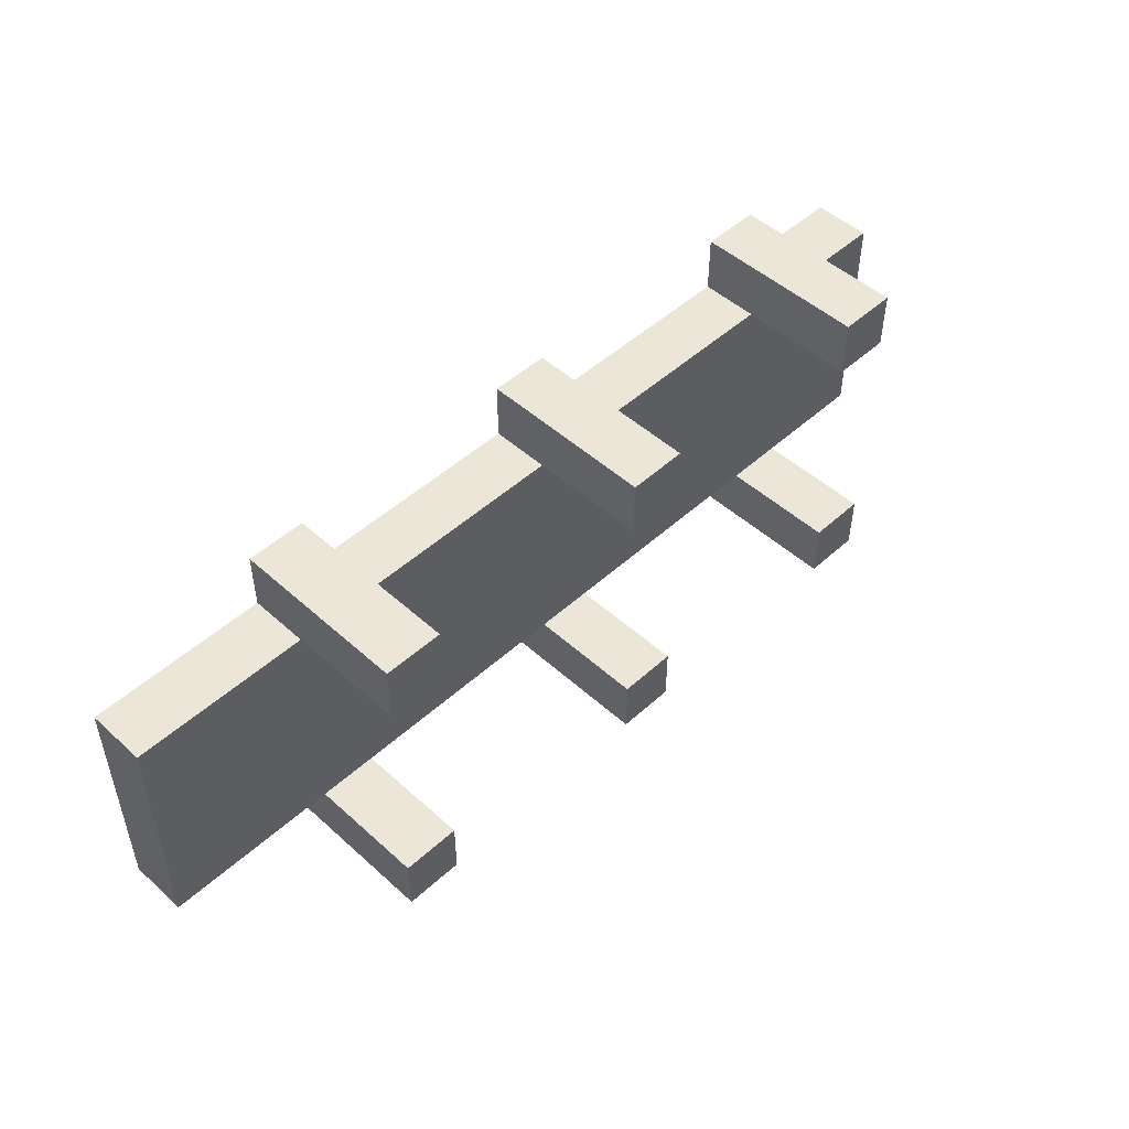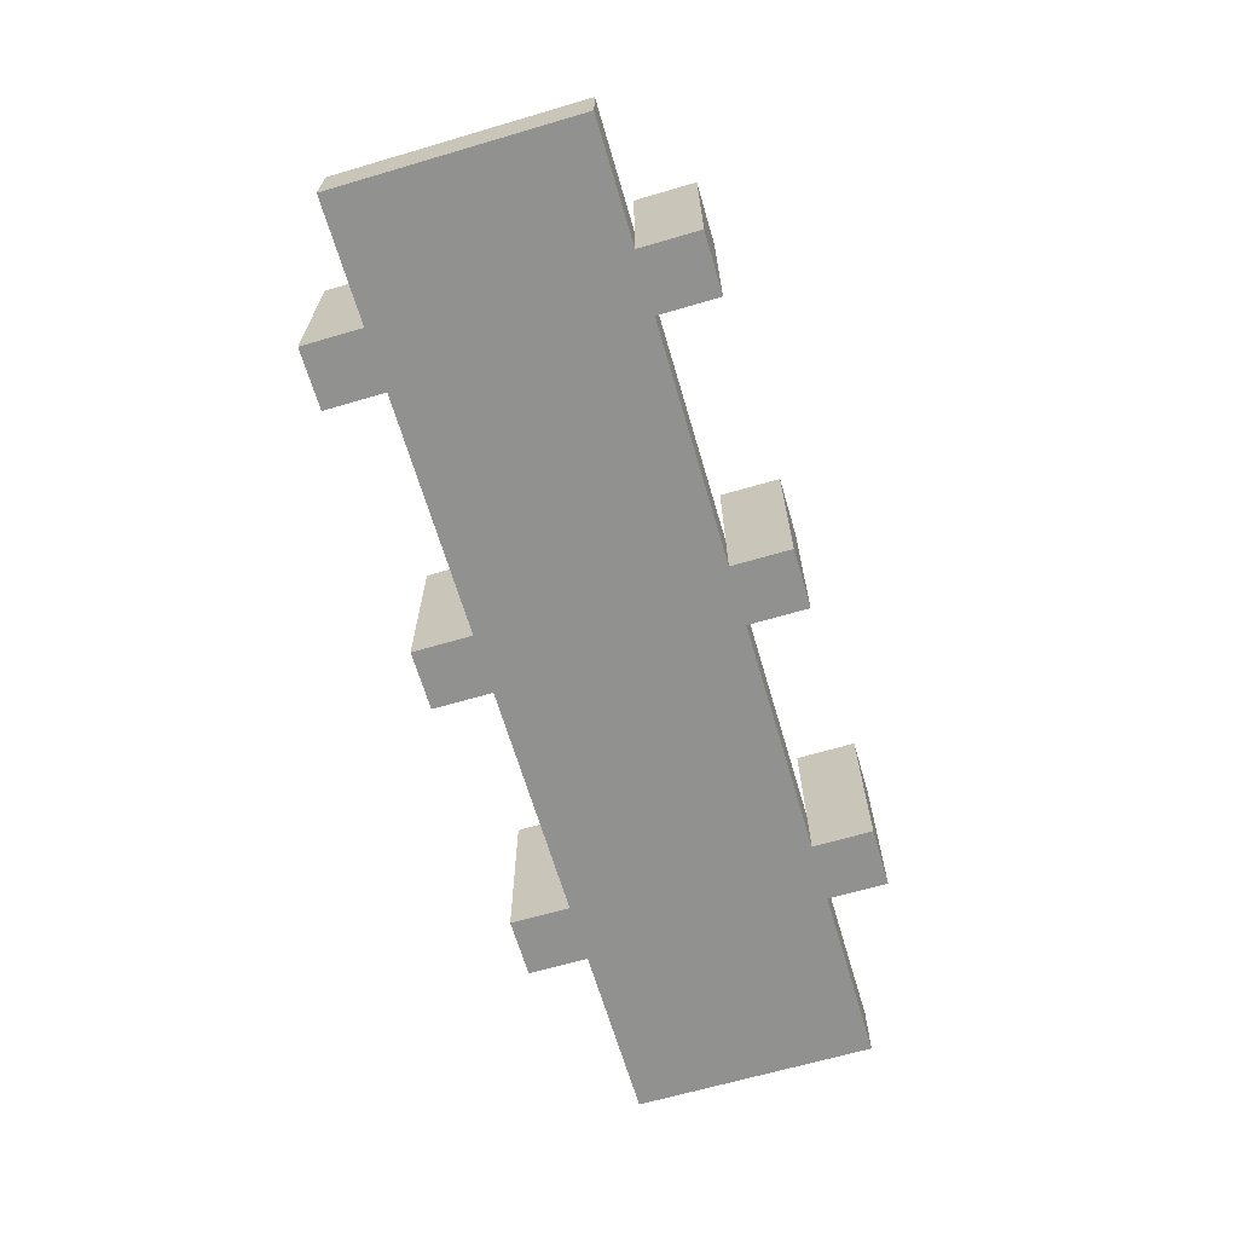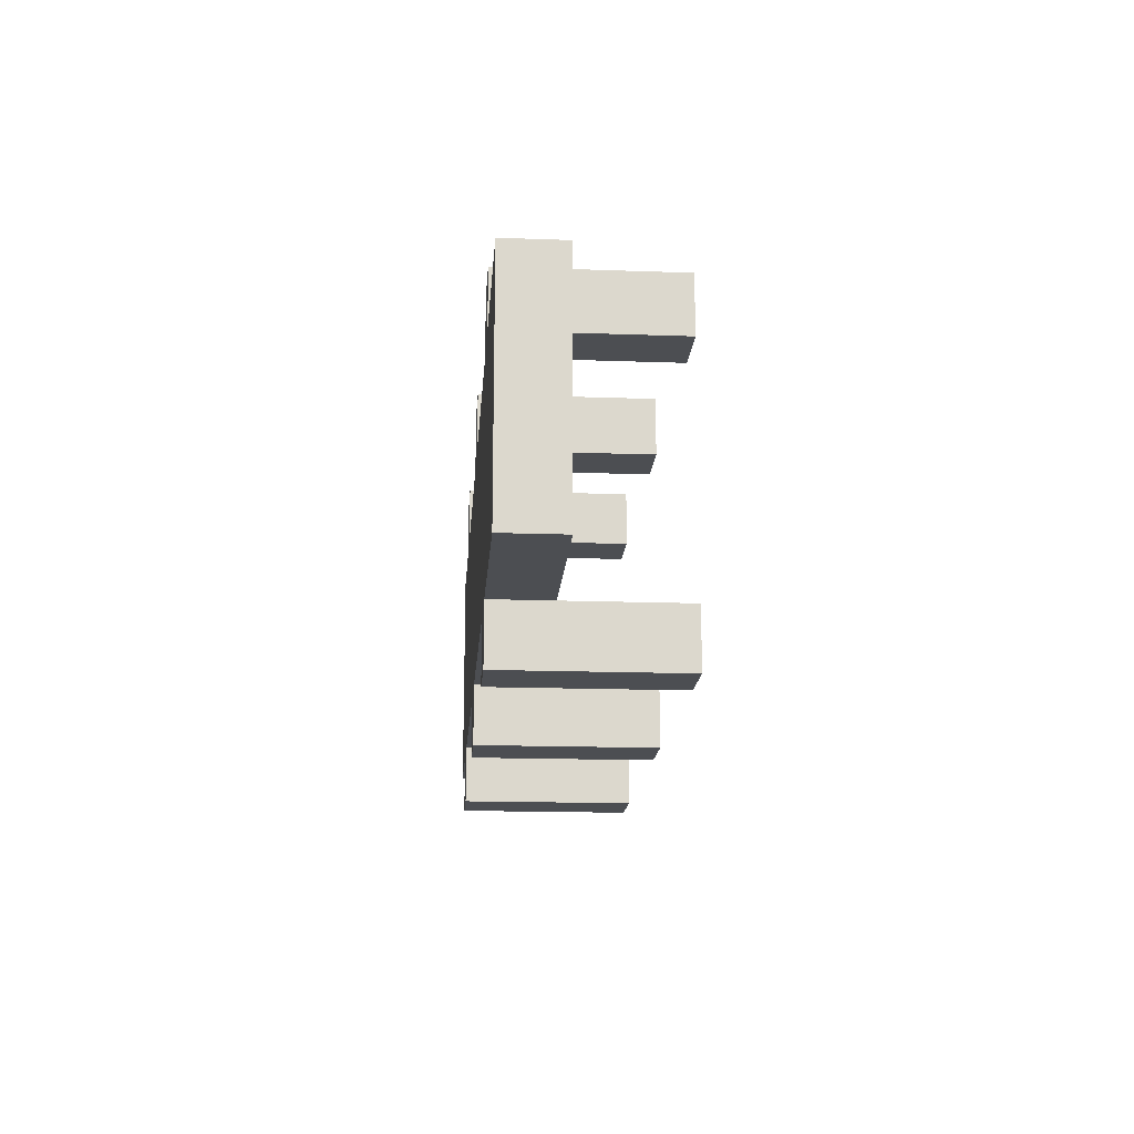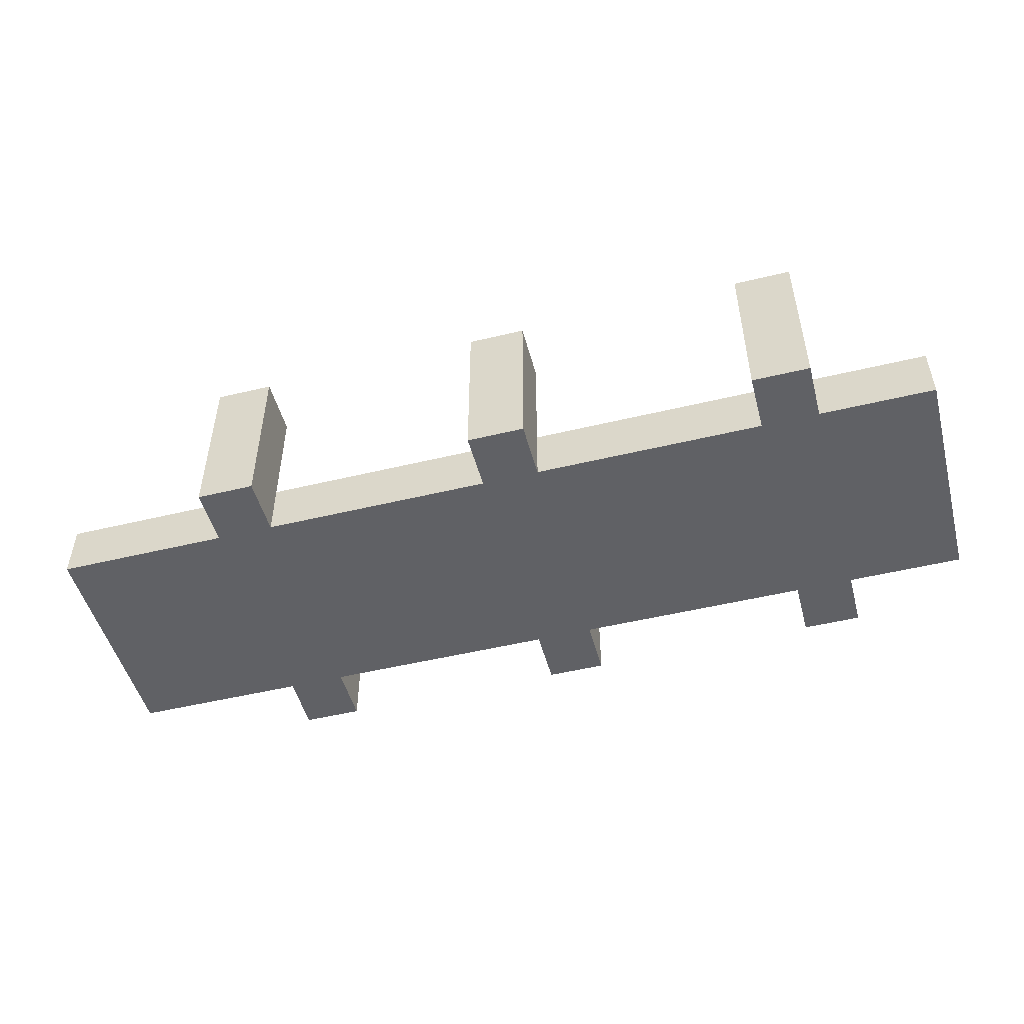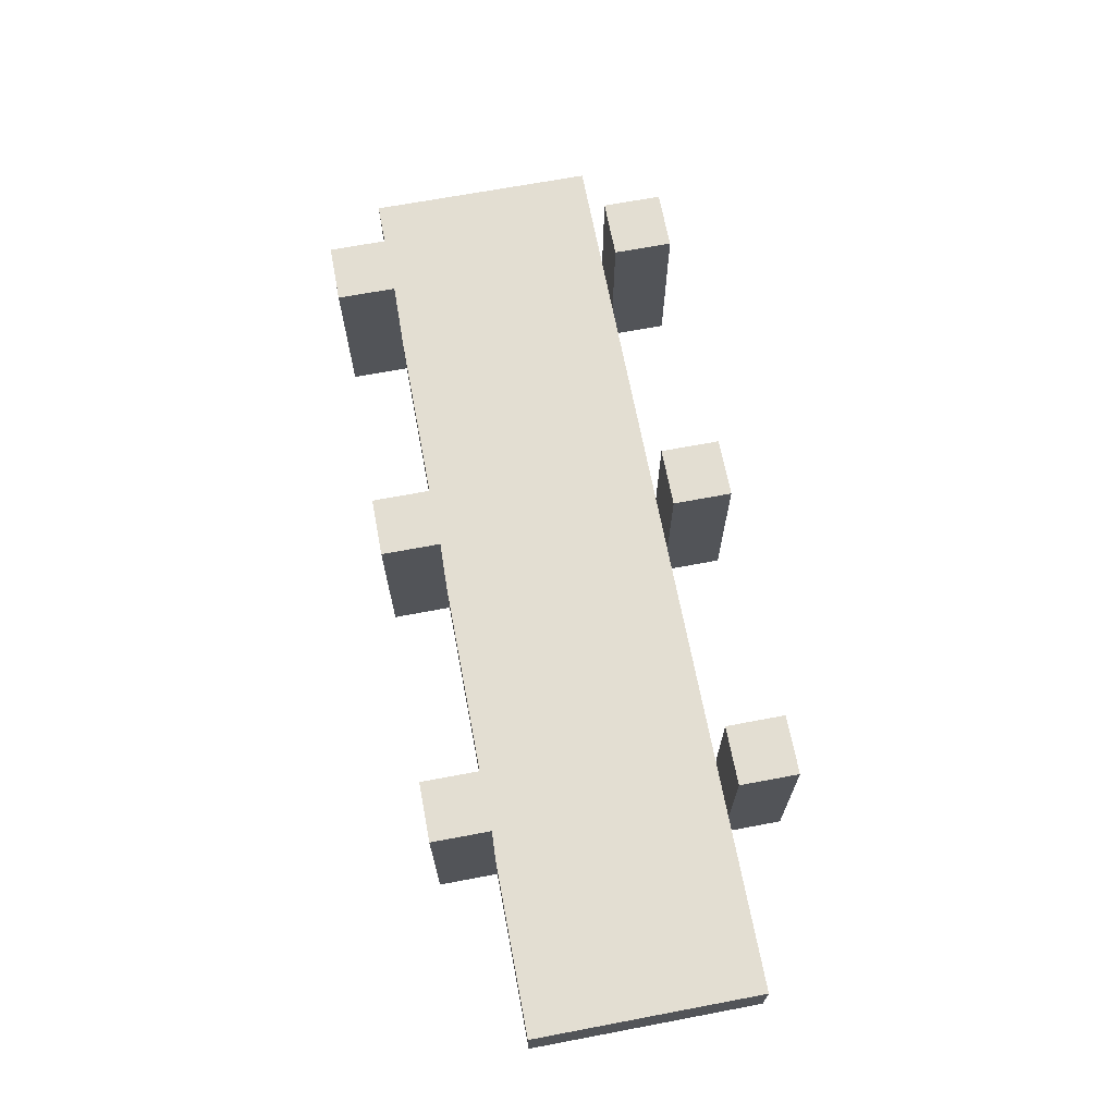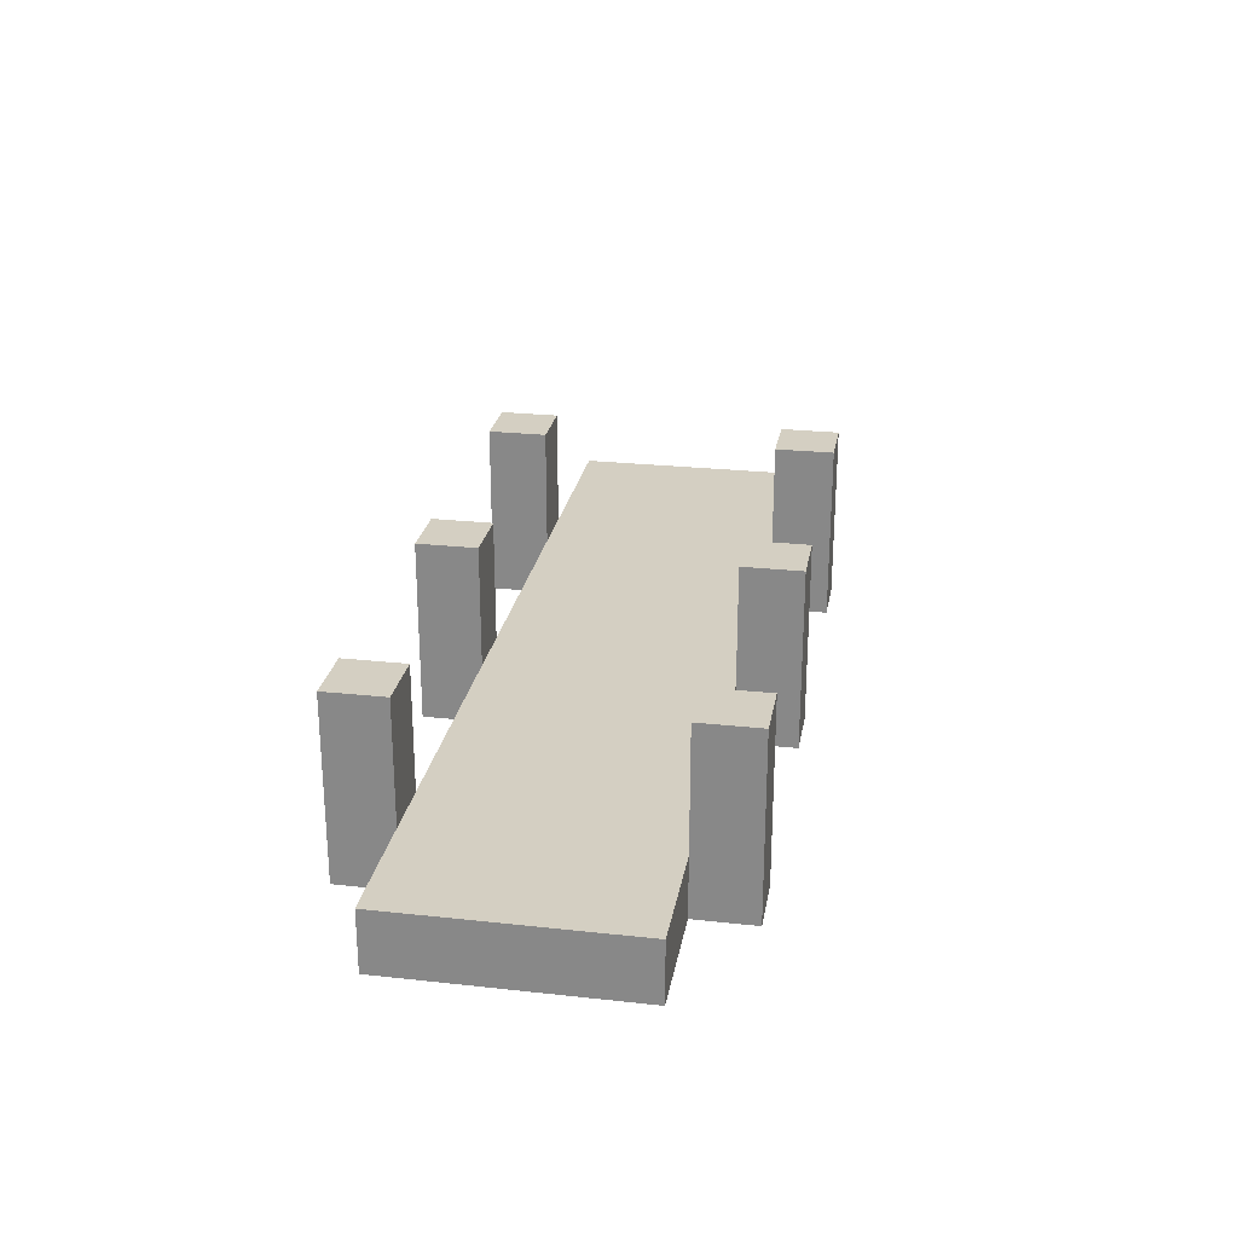
<metadata>
{"format":"obj","ext":"obj","renderer":"f3d","projection":"perspective","resolution":1024,"background":"white","views":[{"elev":49.2,"azim":134.9,"up":"+Z"},{"elev":-66.0,"azim":-73.6,"up":"+Y"},{"elev":-16.8,"azim":85.9,"up":"+Z"},{"elev":-49.8,"azim":-165.1,"up":"+Y"},{"elev":67.7,"azim":79.3,"up":"+Y"},{"elev":25.4,"azim":-80.0,"up":"+Y"}]}
</metadata>
<code>
o
v -2.235e-08 0 0.2
v -2.235e-08 0 -0.2
v -2.235e-08 0.1 0.2
v -2.235e-08 0.1 -0.2
v 0.2 0 0.3
v 0.2 0 0.2
v 0.2 0 -0.2
v 0.2 0 -0.3
v 0.2 0.1 0.3
v 0.2 0.1 0.2
v 0.2 0.1 -0.2
v 0.2 0.1 -0.3
v 0.2 0.2 0.3
v 0.2 0.2 0.2
v 0.2 0.2 -0.2
v 0.2 0.2 -0.3
v 0.2 0.3 0.3
v 0.2 0.3 0.2
v 0.2 0.3 -0.2
v 0.2 0.3 -0.3
v 0.7 0 0.3
v 0.7 0 0.2
v 0.7 0 -0.2
v 0.7 0 -0.3
v 0.7 0.1 0.3
v 0.7 0.1 0.2
v 0.7 0.1 -0.2
v 0.7 0.1 -0.3
v 0.7 0.2 0.3
v 0.7 0.2 0.2
v 0.7 0.2 -0.2
v 0.7 0.2 -0.3
v 0.7 0.3 0.3
v 0.7 0.3 0.2
v 0.7 0.3 -0.2
v 0.7 0.3 -0.3
v 1.2 0 0.3
v 1.2 0 0.2
v 1.2 0 -0.2
v 1.2 0 -0.3
v 1.2 0.1 0.3
v 1.2 0.1 0.2
v 1.2 0.1 -0.2
v 1.2 0.1 -0.3
v 1.2 0.2 0.3
v 1.2 0.2 0.2
v 1.2 0.2 -0.2
v 1.2 0.2 -0.3
v 1.2 0.3 0.3
v 1.2 0.3 0.2
v 1.2 0.3 -0.2
v 1.2 0.3 -0.3
v 0.3 0 0.3
v 0.3 0 0.2
v 0.3 0 -0.2
v 0.3 0 -0.3
v 0.3 0.1 0.3
v 0.3 0.1 0.2
v 0.3 0.1 -0.2
v 0.3 0.1 -0.3
v 0.3 0.2 0.3
v 0.3 0.2 0.2
v 0.3 0.2 -0.2
v 0.3 0.2 -0.3
v 0.3 0.3 0.3
v 0.3 0.3 0.2
v 0.3 0.3 -0.2
v 0.3 0.3 -0.3
v 0.8 0 0.3
v 0.8 0 0.2
v 0.8 0 -0.2
v 0.8 0 -0.3
v 0.8 0.1 0.3
v 0.8 0.1 0.2
v 0.8 0.1 -0.2
v 0.8 0.1 -0.3
v 0.8 0.2 0.3
v 0.8 0.2 0.2
v 0.8 0.2 -0.2
v 0.8 0.2 -0.3
v 0.8 0.3 0.3
v 0.8 0.3 0.2
v 0.8 0.3 -0.2
v 0.8 0.3 -0.3
v 1.3 0 0.3
v 1.3 0 0.2
v 1.3 0 -0.2
v 1.3 0 -0.3
v 1.3 0.1 0.3
v 1.3 0.1 0.2
v 1.3 0.1 -0.2
v 1.3 0.1 -0.3
v 1.3 0.2 0.3
v 1.3 0.2 0.2
v 1.3 0.2 -0.2
v 1.3 0.2 -0.3
v 1.3 0.3 0.3
v 1.3 0.3 0.2
v 1.3 0.3 -0.2
v 1.3 0.3 -0.3
v 1.6 0 0.2
v 1.6 0 0.1
v 1.6 0 -0.1
v 1.6 0 -0.2
v 1.6 0.1 0.2
v 1.6 0.1 0.1
v 1.6 0.1 -0.1
v 1.6 0.1 -0.2
v 0.2 0 0.3
v 0.2 0.1 0.3
v 0.2 0.2 0.3
v 0.2 0.3 0.3
v 0.3 0 0.3
v 0.3 0.1 0.3
v 0.3 0.2 0.3
v 0.3 0.3 0.3
v 0.7 0 0.3
v 0.7 0.1 0.3
v 0.7 0.2 0.3
v 0.7 0.3 0.3
v 0.8 0 0.3
v 0.8 0.1 0.3
v 0.8 0.2 0.3
v 0.8 0.3 0.3
v 1.2 0 0.3
v 1.2 0.1 0.3
v 1.2 0.2 0.3
v 1.2 0.3 0.3
v 1.3 0 0.3
v 1.3 0.1 0.3
v 1.3 0.2 0.3
v 1.3 0.3 0.3
v -2.235e-08 0 0.2
v -2.235e-08 0.1 0.2
v 0.2 0 0.2
v 0.2 0.1 0.2
v 0.3 0 0.2
v 0.3 0.1 0.2
v 0.7 0 0.2
v 0.7 0.1 0.2
v 0.8 0 0.2
v 0.8 0.1 0.2
v 1.2 0 0.2
v 1.2 0.1 0.2
v 1.3 0 0.2
v 1.3 0.1 0.2
v 1.6 0 0.2
v 1.6 0.1 0.2
v 0.2 0.1 -0.2
v 0.2 0.2 -0.2
v 0.2 0.3 -0.2
v 0.3 0.1 -0.2
v 0.3 0.2 -0.2
v 0.3 0.3 -0.2
v 0.7 0.1 -0.2
v 0.7 0.2 -0.2
v 0.7 0.3 -0.2
v 0.8 0.1 -0.2
v 0.8 0.2 -0.2
v 0.8 0.3 -0.2
v 1.2 0.1 -0.2
v 1.2 0.2 -0.2
v 1.2 0.3 -0.2
v 1.3 0.1 -0.2
v 1.3 0.2 -0.2
v 1.3 0.3 -0.2
v 0.2 0.1 0.2
v 0.2 0.2 0.2
v 0.2 0.3 0.2
v 0.3 0.1 0.2
v 0.3 0.2 0.2
v 0.3 0.3 0.2
v 0.7 0.1 0.2
v 0.7 0.2 0.2
v 0.7 0.3 0.2
v 0.8 0.1 0.2
v 0.8 0.2 0.2
v 0.8 0.3 0.2
v 1.2 0.1 0.2
v 1.2 0.2 0.2
v 1.2 0.3 0.2
v 1.3 0.1 0.2
v 1.3 0.2 0.2
v 1.3 0.3 0.2
v -2.235e-08 0 -0.2
v -2.235e-08 0.1 -0.2
v 0.2 0 -0.2
v 0.2 0.1 -0.2
v 0.3 0 -0.2
v 0.3 0.1 -0.2
v 0.7 0 -0.2
v 0.7 0.1 -0.2
v 0.8 0 -0.2
v 0.8 0.1 -0.2
v 1.2 0 -0.2
v 1.2 0.1 -0.2
v 1.3 0 -0.2
v 1.3 0.1 -0.2
v 1.6 0 -0.2
v 1.6 0.1 -0.2
v 0.2 0 -0.3
v 0.2 0.1 -0.3
v 0.2 0.2 -0.3
v 0.2 0.3 -0.3
v 0.3 0 -0.3
v 0.3 0.1 -0.3
v 0.3 0.2 -0.3
v 0.3 0.3 -0.3
v 0.7 0 -0.3
v 0.7 0.1 -0.3
v 0.7 0.2 -0.3
v 0.7 0.3 -0.3
v 0.8 0 -0.3
v 0.8 0.1 -0.3
v 0.8 0.2 -0.3
v 0.8 0.3 -0.3
v 1.2 0 -0.3
v 1.2 0.1 -0.3
v 1.2 0.2 -0.3
v 1.2 0.3 -0.3
v 1.3 0 -0.3
v 1.3 0.1 -0.3
v 1.3 0.2 -0.3
v 1.3 0.3 -0.3
v 0.2 0 0.3
v 0.3 0 0.3
v 0.7 0 0.3
v 0.8 0 0.3
v 1.2 0 0.3
v 1.3 0 0.3
v -2.235e-08 0 0.2
v 0.2 0 0.2
v 0.3 0 0.2
v 0.7 0 0.2
v 0.8 0 0.2
v 1.2 0 0.2
v 1.3 0 0.2
v 1.6 0 0.2
v 0.1 0 0.1
v 1.6 0 0.1
v 0.1 0 -0.1
v 1.6 0 -0.1
v -2.235e-08 0 -0.2
v 0.2 0 -0.2
v 0.3 0 -0.2
v 0.7 0 -0.2
v 0.8 0 -0.2
v 1.2 0 -0.2
v 1.3 0 -0.2
v 1.6 0 -0.2
v 0.2 0 -0.3
v 0.3 0 -0.3
v 0.7 0 -0.3
v 0.8 0 -0.3
v 1.2 0 -0.3
v 1.3 0 -0.3
v -2.235e-08 0.1 0.2
v 0.2 0.1 0.2
v 0.3 0.1 0.2
v 0.7 0.1 0.2
v 0.8 0.1 0.2
v 1.2 0.1 0.2
v 1.3 0.1 0.2
v 1.6 0.1 0.2
v 0.1 0.1 0.1
v 1.6 0.1 0.1
v 0.1 0.1 -0.1
v 1.6 0.1 -0.1
v -2.235e-08 0.1 -0.2
v 0.2 0.1 -0.2
v 0.3 0.1 -0.2
v 0.7 0.1 -0.2
v 0.8 0.1 -0.2
v 1.2 0.1 -0.2
v 1.3 0.1 -0.2
v 1.6 0.1 -0.2
v 0.2 0.3 0.3
v 0.3 0.3 0.3
v 0.7 0.3 0.3
v 0.8 0.3 0.3
v 1.2 0.3 0.3
v 1.3 0.3 0.3
v 0.2 0.3 0.2
v 0.3 0.3 0.2
v 0.7 0.3 0.2
v 0.8 0.3 0.2
v 1.2 0.3 0.2
v 1.3 0.3 0.2
v 0.2 0.3 -0.2
v 0.3 0.3 -0.2
v 0.7 0.3 -0.2
v 0.8 0.3 -0.2
v 1.2 0.3 -0.2
v 1.3 0.3 -0.2
v 0.2 0.3 -0.3
v 0.3 0.3 -0.3
v 0.7 0.3 -0.3
v 0.8 0.3 -0.3
v 1.2 0.3 -0.3
v 1.3 0.3 -0.3
f 3 2 1
f 4 2 3
f 9 6 5
f 10 6 9
f 11 8 7
f 12 8 11
f 13 10 9
f 14 10 13
f 15 12 11
f 16 12 15
f 17 14 13
f 18 14 17
f 19 16 15
f 20 16 19
f 25 22 21
f 26 22 25
f 27 24 23
f 28 24 27
f 29 26 25
f 30 26 29
f 31 28 27
f 32 28 31
f 33 30 29
f 34 30 33
f 35 32 31
f 36 32 35
f 41 38 37
f 42 38 41
f 43 40 39
f 44 40 43
f 45 42 41
f 46 42 45
f 47 44 43
f 48 44 47
f 49 46 45
f 50 46 49
f 51 48 47
f 52 48 51
f 53 54 57
f 57 54 58
f 55 56 59
f 59 56 60
f 57 58 61
f 61 58 62
f 59 60 63
f 63 60 64
f 61 62 65
f 65 62 66
f 63 64 67
f 67 64 68
f 69 70 73
f 73 70 74
f 71 72 75
f 75 72 76
f 73 74 77
f 77 74 78
f 75 76 79
f 79 76 80
f 77 78 81
f 81 78 82
f 79 80 83
f 83 80 84
f 85 86 89
f 89 86 90
f 87 88 91
f 91 88 92
f 89 90 93
f 93 90 94
f 91 92 95
f 95 92 96
f 93 94 97
f 97 94 98
f 95 96 99
f 99 96 100
f 101 102 105
f 102 103 106
f 105 102 106
f 103 104 107
f 106 103 107
f 107 104 108
f 113 110 109
f 114 111 110
f 114 110 113
f 115 112 111
f 115 111 114
f 116 112 115
f 121 118 117
f 122 119 118
f 122 118 121
f 123 120 119
f 123 119 122
f 124 120 123
f 129 126 125
f 130 127 126
f 130 126 129
f 131 128 127
f 131 127 130
f 132 128 131
f 135 134 133
f 136 134 135
f 139 138 137
f 140 138 139
f 143 142 141
f 144 142 143
f 147 146 145
f 148 146 147
f 152 150 149
f 153 151 150
f 153 150 152
f 154 151 153
f 158 156 155
f 159 157 156
f 159 156 158
f 160 157 159
f 164 162 161
f 165 163 162
f 165 162 164
f 166 163 165
f 167 168 170
f 168 169 171
f 170 168 171
f 171 169 172
f 173 174 176
f 174 175 177
f 176 174 177
f 177 175 178
f 179 180 182
f 180 181 183
f 182 180 183
f 183 181 184
f 185 186 187
f 187 186 188
f 189 190 191
f 191 190 192
f 193 194 195
f 195 194 196
f 197 198 199
f 199 198 200
f 201 202 205
f 202 203 206
f 205 202 206
f 203 204 207
f 206 203 207
f 207 204 208
f 209 210 213
f 210 211 214
f 213 210 214
f 211 212 215
f 214 211 215
f 215 212 216
f 217 218 221
f 218 219 222
f 221 218 222
f 219 220 223
f 222 219 223
f 223 220 224
f 232 226 225
f 233 226 232
f 234 228 227
f 235 228 234
f 236 230 229
f 237 230 236
f 239 235 234
f 239 238 237
f 239 237 236
f 239 236 235
f 239 233 232
f 239 234 233
f 239 232 231
f 240 238 239
f 241 239 231
f 241 240 239
f 242 240 241
f 243 241 231
f 243 242 241
f 244 242 243
f 245 242 244
f 246 242 245
f 247 242 246
f 248 242 247
f 249 242 248
f 250 242 249
f 251 245 244
f 252 245 251
f 253 247 246
f 254 247 253
f 255 249 248
f 256 249 255
f 257 258 265
f 263 264 265
f 262 263 265
f 261 262 265
f 260 261 265
f 259 260 265
f 258 259 265
f 265 264 266
f 257 265 267
f 265 266 267
f 267 266 268
f 257 267 269
f 267 268 269
f 269 268 270
f 270 268 271
f 271 268 272
f 272 268 273
f 273 268 274
f 274 268 275
f 275 268 276
f 277 278 283
f 283 278 284
f 279 280 285
f 285 280 286
f 281 282 287
f 287 282 288
f 289 290 295
f 295 290 296
f 291 292 297
f 297 292 298
f 293 294 299
f 299 294 300

</code>
